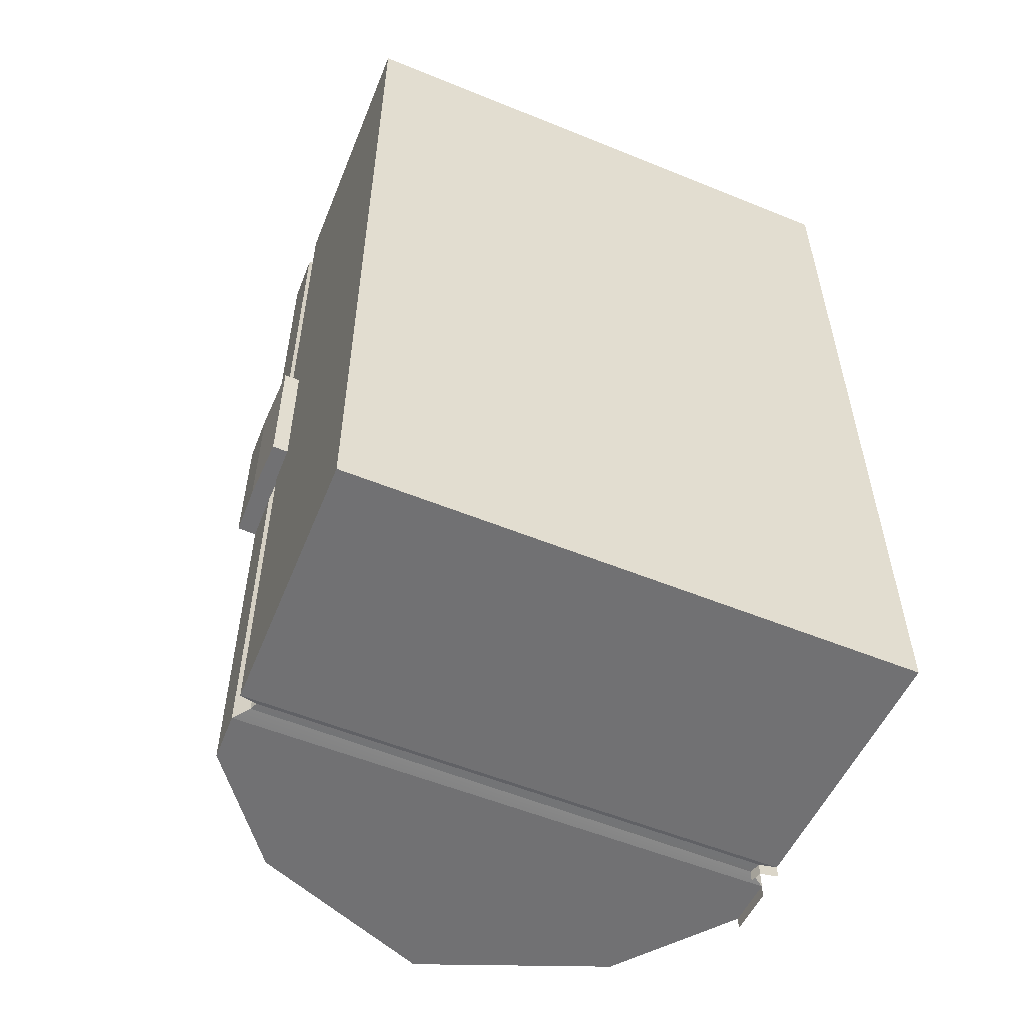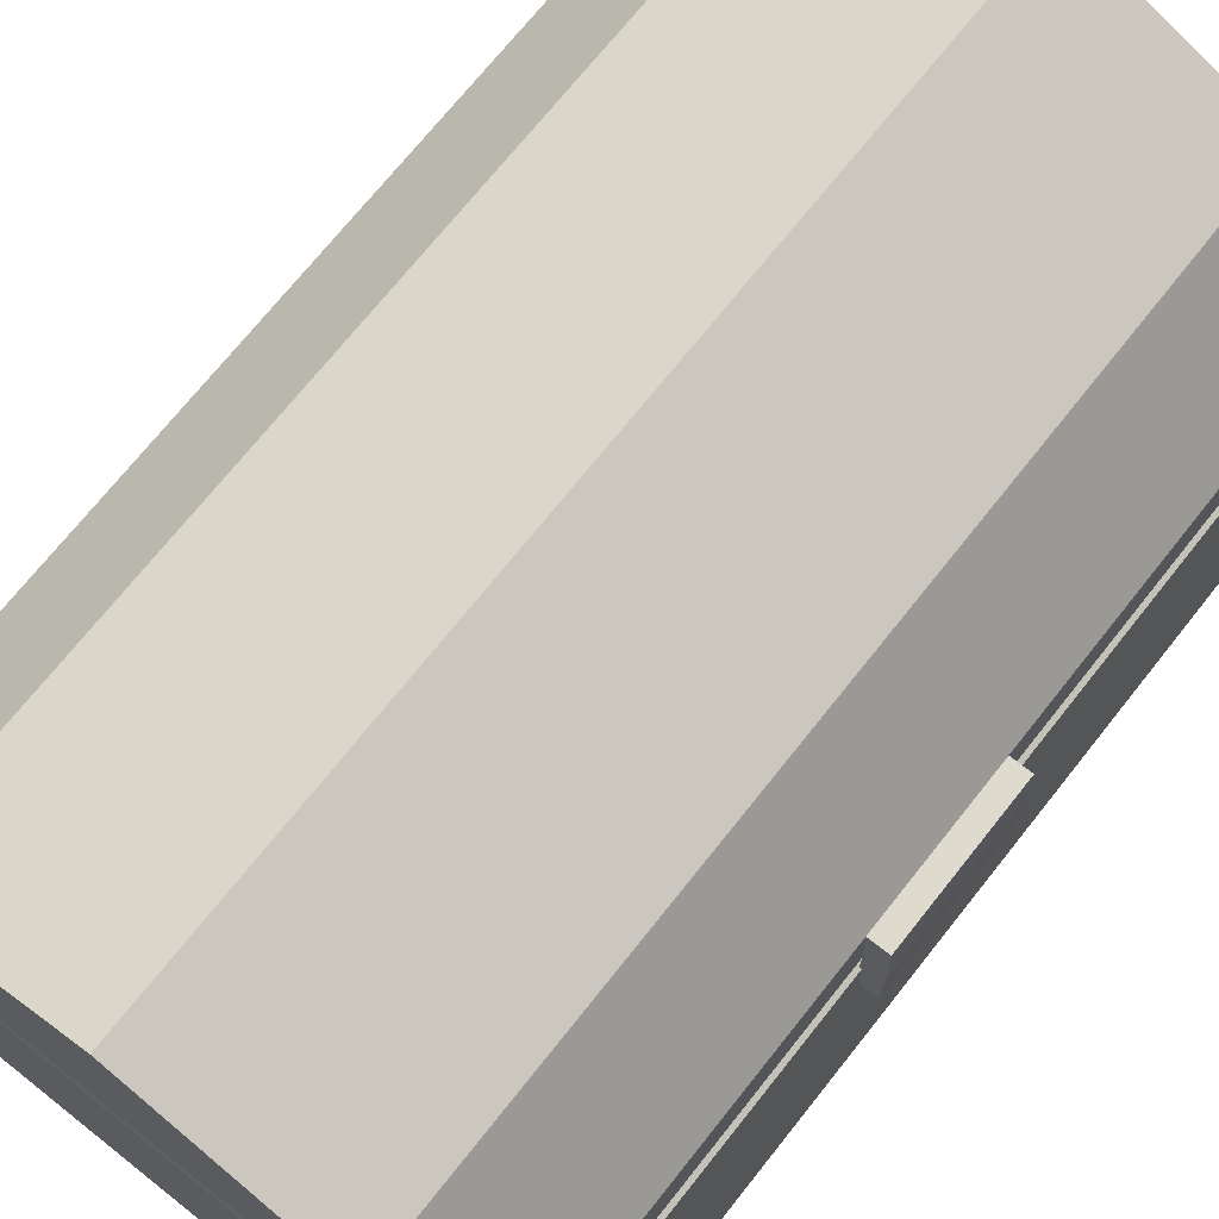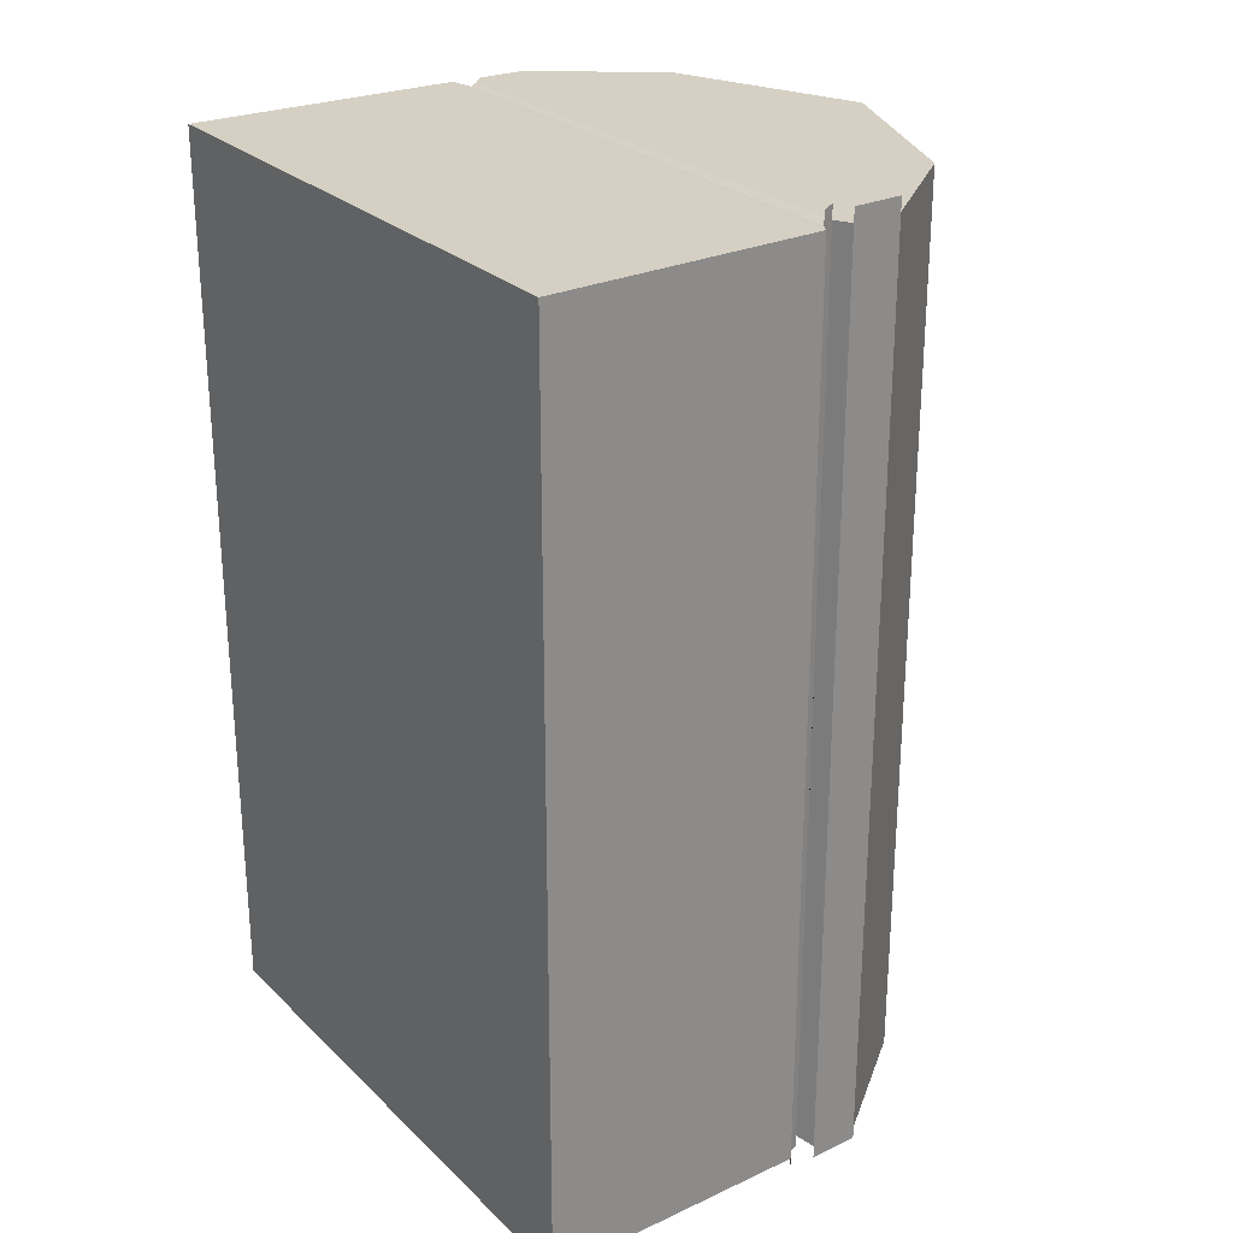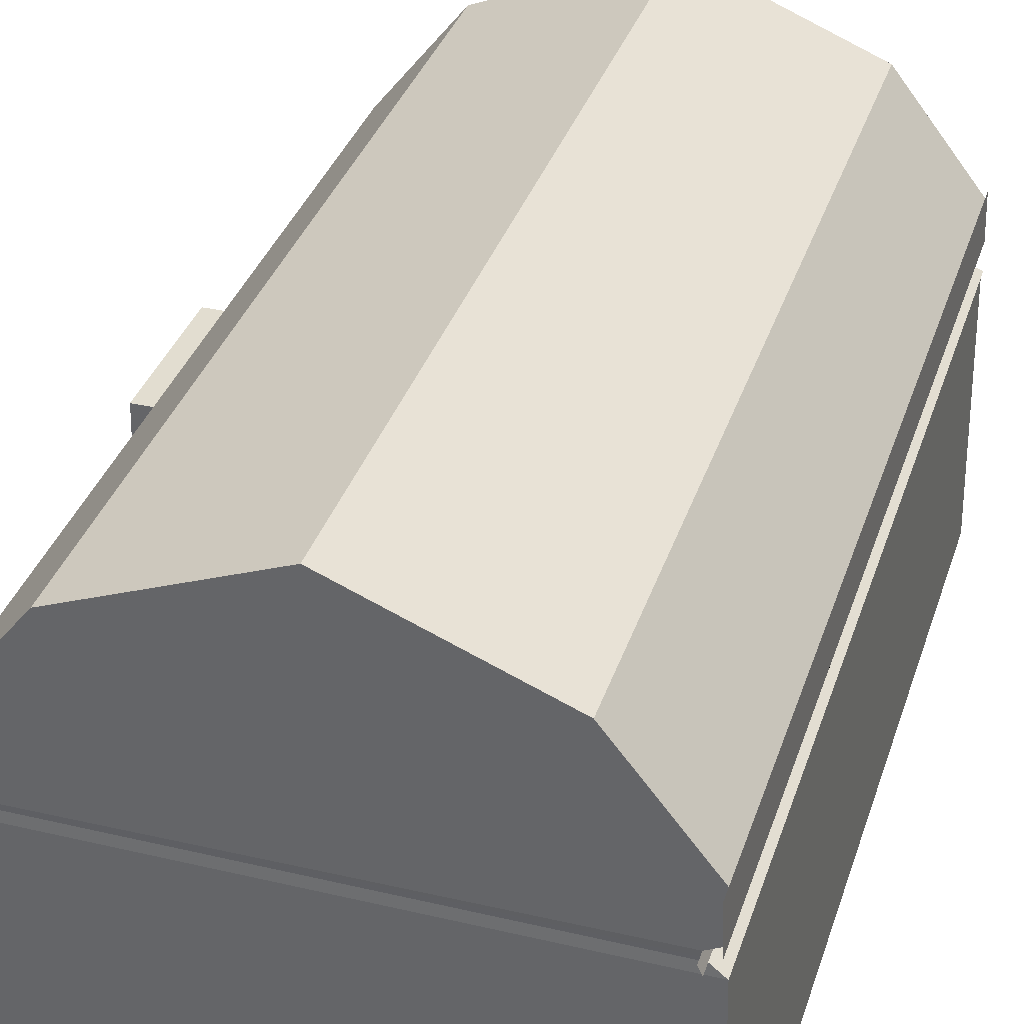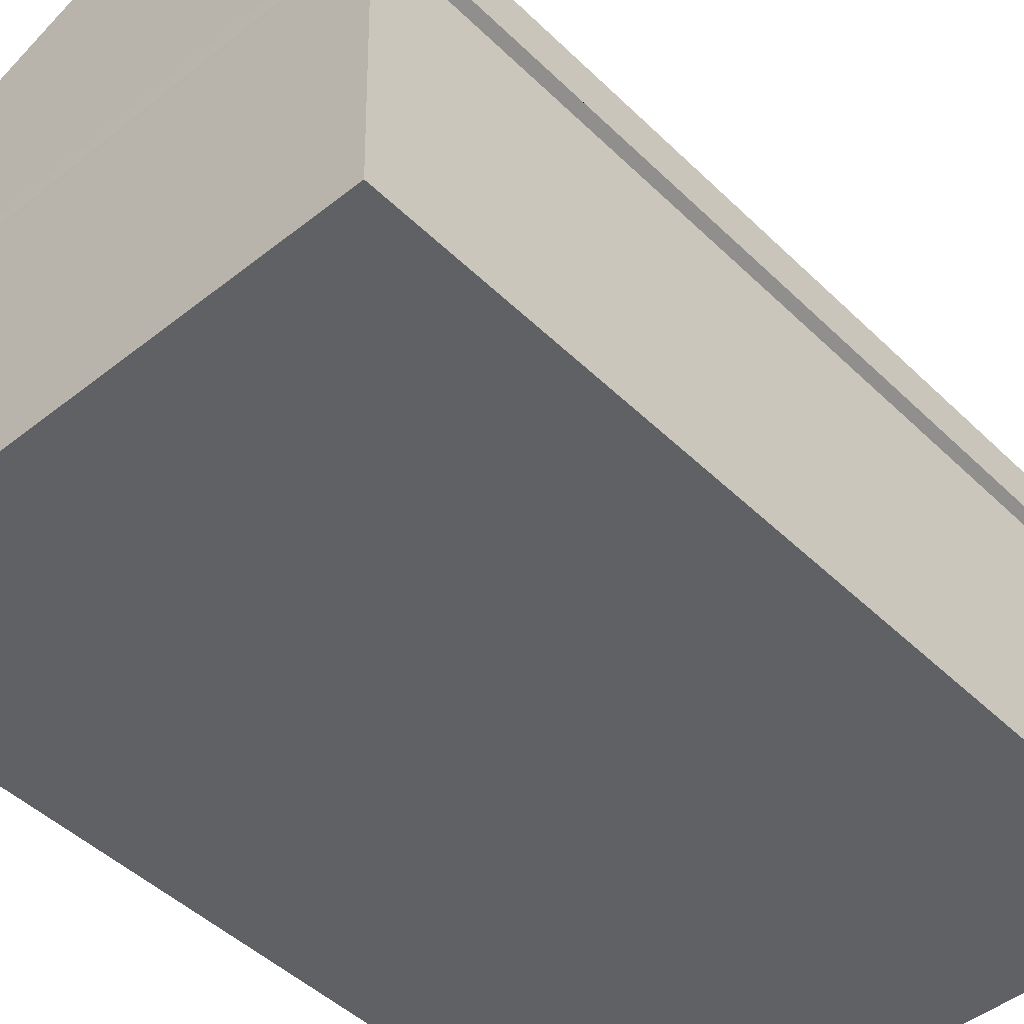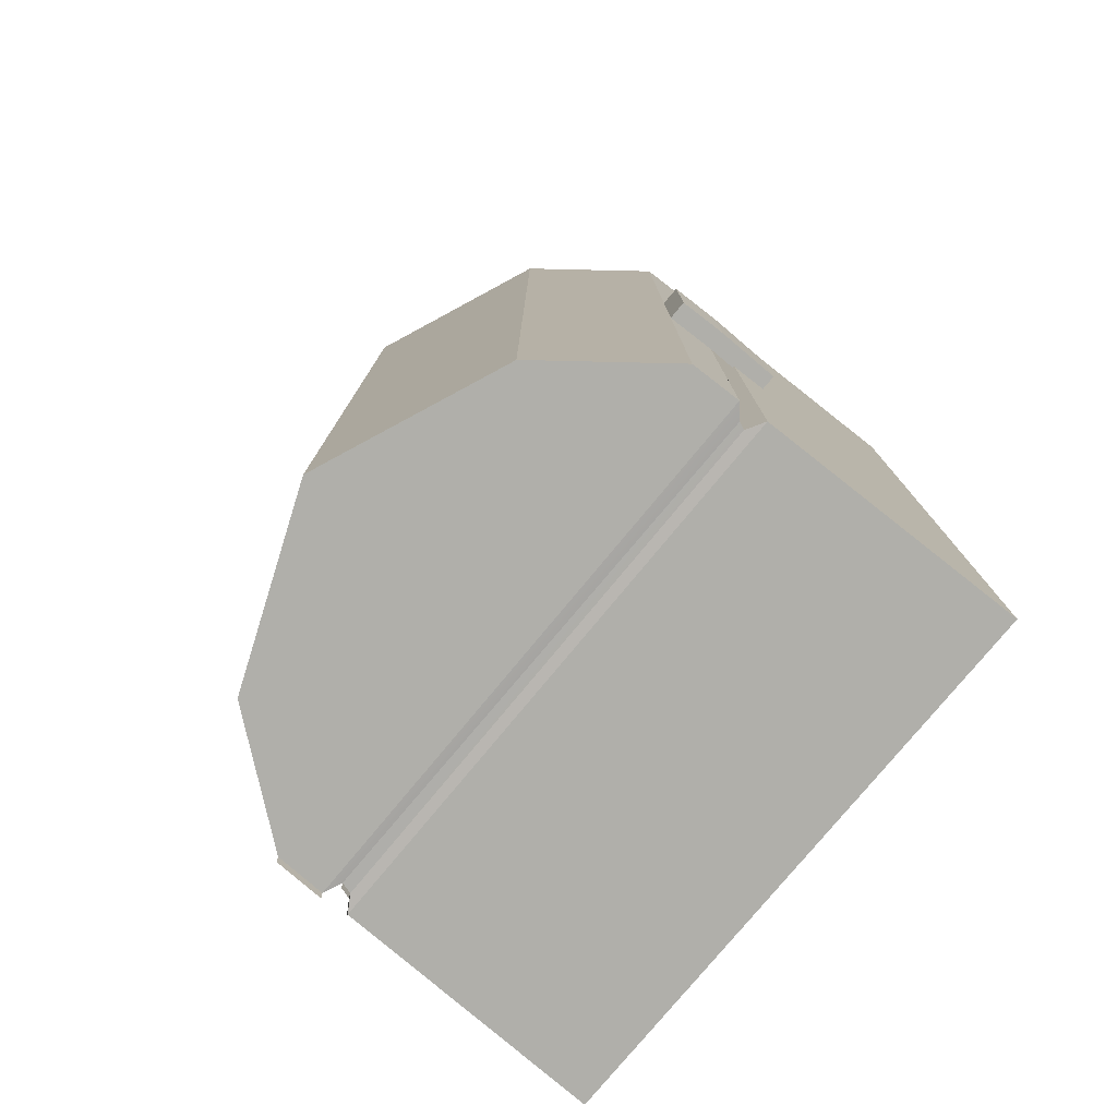
<metadata>
{"format":"obj","ext":"obj","renderer":"f3d","projection":"perspective","resolution":1024,"background":"white","views":[{"elev":-55.3,"azim":-23.2,"up":"+Z"},{"elev":71.1,"azim":-141.6,"up":"+Y"},{"elev":26.3,"azim":55.3,"up":"+Z"},{"elev":35.5,"azim":17.3,"up":"+Y"},{"elev":-46.3,"azim":42.2,"up":"+Y"},{"elev":-78.0,"azim":-129.5,"up":"+Z"}]}
</metadata>
<code>
o objChest
g objChest
v -0.59 -10.67 -0.9242
v -0.8919 -10.79 -0.9242
v -0.2881 -10.79 -0.9242
v -1.036 -10.97 -0.9242
v -0.1437 -10.97 -0.9242
v -0.59 -10.67 0.5365
v -0.2881 -10.79 0.5365
v -0.8919 -10.79 0.5365
v -0.1437 -10.97 0.5365
v -1.036 -10.97 0.5365
v -1.041 -11.1 -0.9242
v -1.051 -11.54 -0.9242
v -0.1287 -11.54 -0.9242
v -0.1386 -11.1 -0.9242
v -0.1386 -11.1 0.5365
v -0.1287 -11.54 0.5365
v -1.051 -11.54 0.5365
v -1.041 -11.1 0.5365
v -1.039 -11.05 -0.9242
v -0.1412 -11.05 -0.9242
v -0.1412 -11.05 0.5365
v -1.039 -11.05 0.5365
v -1.017 -11.07 -0.9143
v -0.1676 -11.07 -0.9143
v -0.1676 -11.07 0.5365
v -1.017 -11.07 0.5365
v -1.012 -11.09 -0.9132
v -0.1617 -11.09 -0.9132
v -0.1617 -11.09 0.5328
v -1.012 -11.09 0.5328
v -1.051 -11.54 -0.3378
v -0.1287 -11.54 -0.3378
v -1.036 -10.97 -0.3378
v -0.8919 -10.79 -0.3378
v -0.59 -10.67 -0.3378
v -0.2881 -10.79 -0.3378
v -0.1437 -10.97 -0.3378
v -1.041 -11.1 -0.3378
v -0.1386 -11.1 -0.3378
v -1.039 -11.05 -0.3378
v -0.1437 -10.97 -0.3413
v -0.1437 -10.97 -0.9447
v -0.1412 -11.05 -0.9447
v -0.1412 -11.05 -0.3413
v -1.017 -11.07 -0.3329
v -0.1412 -11.05 -0.3378
v -0.1676 -11.07 -0.3329
v -1.012 -11.09 -0.3342
v -0.1617 -11.09 -0.9334
v -0.1386 -11.1 -0.9447
v -0.1386 -11.1 -0.3413
v -0.1618 -11.09 -0.3365
v -0.1676 -11.07 -0.9345
v -0.1676 -11.07 -0.3351
v -0.1287 -11.54 -0.1007
v -1.051 -11.54 -0.1007
v -1.036 -10.97 -0.1007
v -0.8919 -10.79 -0.1007
v -0.59 -10.67 -0.1007
v -0.1437 -10.97 -0.1007
v -0.2881 -10.79 -0.1007
v -1.041 -11.1 -0.1007
v -0.1386 -11.1 -0.1007
v -1.039 -11.05 -0.1007
v -1.07 -11.05 -0.1007
v -1.07 -11.05 -0.3378
v -1.068 -10.97 -0.3378
v -1.068 -10.97 -0.1007
v -0.1437 -10.97 0.5585
v -0.1437 -10.97 -0.09721
v -0.1412 -11.05 -0.09721
v -0.1412 -11.05 0.5585
v -1.017 -11.07 -0.09819
v -0.1676 -11.07 -0.09819
v -0.1412 -11.05 -0.1007
v -1.012 -11.09 -0.1007
v -0.1617 -11.09 -0.1007
v -0.1618 -11.09 -0.09831
v -0.1386 -11.1 -0.09721
v -0.1676 -11.07 -0.09574
v -0.1617 -11.09 0.5546
v -0.1676 -11.07 0.5585
v -1.037 -11.16 -0.1007
v -1.037 -11.16 -0.3378
v -1.069 -11.16 -0.1007
v -1.069 -11.16 -0.3378
f 3 2 1
f 8 7 6
f 5 4 2
f 2 3 5
f 9 7 8
f 8 10 9
f 13 12 11
f 11 14 13
f 16 15 18
f 18 17 16
f 19 4 5
f 5 20 19
f 22 21 9
f 9 10 22
f 23 19 20
f 20 24 23
f 26 25 21
f 21 22 26
f 28 27 23
f 23 24 28
f 14 11 27
f 27 28 14
f 29 25 26
f 26 30 29
f 15 29 30
f 30 18 15
f 13 32 31
f 31 12 13
f 4 33 34
f 34 2 4
f 35 1 2
f 2 34 35
f 3 36 37
f 37 5 3
f 36 3 1
f 1 35 36
f 11 12 31
f 31 38 11
f 14 39 32
f 32 13 14
f 4 19 40
f 40 33 4
f 43 42 41
f 41 44 43
f 19 23 45
f 45 40 19
f 46 47 24
f 24 20 46
f 27 11 38
f 38 48 27
f 23 27 48
f 48 45 23
f 51 50 49
f 49 52 51
f 49 53 54
f 54 52 49
f 16 17 56
f 56 55 16
f 55 56 31
f 31 32 55
f 57 10 8
f 8 58 57
f 34 33 57
f 57 58 34
f 59 35 34
f 34 58 59
f 6 59 58
f 58 8 6
f 36 61 60
f 60 37 36
f 61 7 9
f 9 60 61
f 61 36 35
f 35 59 61
f 7 61 59
f 59 6 7
f 62 56 17
f 17 18 62
f 38 31 56
f 56 62 38
f 63 15 16
f 16 55 63
f 32 39 63
f 63 55 32
f 57 64 22
f 22 10 57
f 67 66 65
f 65 68 67
f 70 69 72
f 72 71 70
f 41 70 71
f 71 44 41
f 73 26 22
f 22 64 73
f 40 45 73
f 73 64 40
f 75 74 47
f 47 46 75
f 21 25 74
f 74 75 21
f 76 48 38
f 38 62 76
f 30 76 62
f 62 18 30
f 76 30 26
f 26 73 76
f 48 76 73
f 73 45 48
f 63 77 29
f 29 15 63
f 79 51 52
f 52 78 79
f 78 52 54
f 54 80 78
f 81 78 80
f 80 82 81
f 86 84 83
f 83 85 86
f 67 33 40
f 40 66 67
f 65 64 57
f 57 68 65
f 68 57 33
f 33 67 68
f 84 40 64
f 64 83 84
f 83 64 65
f 65 85 83
f 86 66 40
f 40 84 86
f 85 65 66
f 66 86 85
f 42 5 37
f 37 41 42
f 43 20 5
f 5 42 43
f 44 46 20
f 20 43 44
f 71 75 46
f 46 44 71
f 72 21 75
f 75 71 72
f 41 37 60
f 60 70 41
f 69 9 21
f 21 72 69
f 70 60 9
f 9 69 70
f 53 24 47
f 47 54 53
f 54 47 74
f 74 80 54
f 49 28 24
f 24 53 49
f 79 63 39
f 39 51 79
f 50 14 28
f 28 49 50
f 51 39 14
f 14 50 51
f 78 77 63
f 63 79 78
f 81 29 77
f 77 78 81
f 82 25 29
f 29 81 82
f 80 74 25
f 25 82 80

</code>
